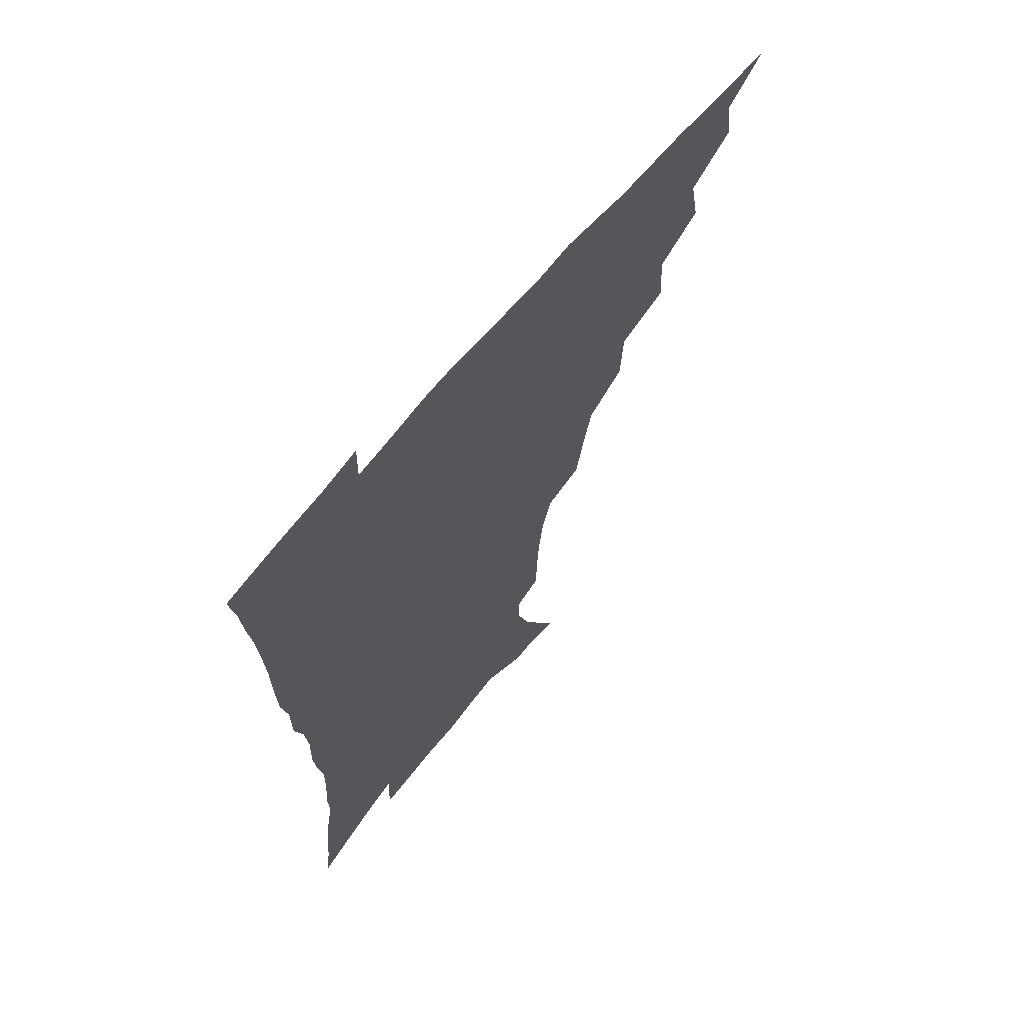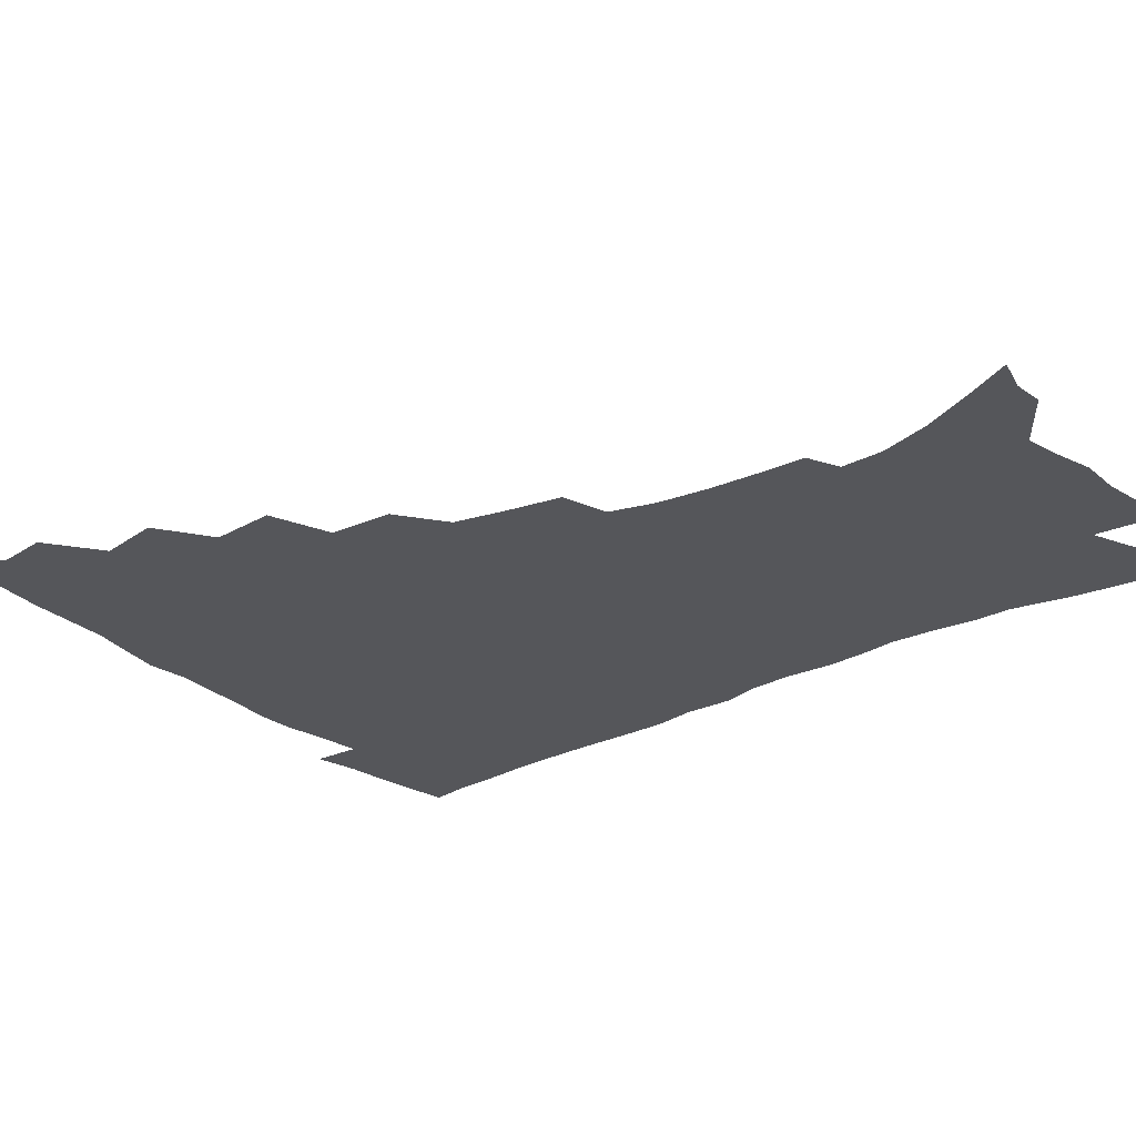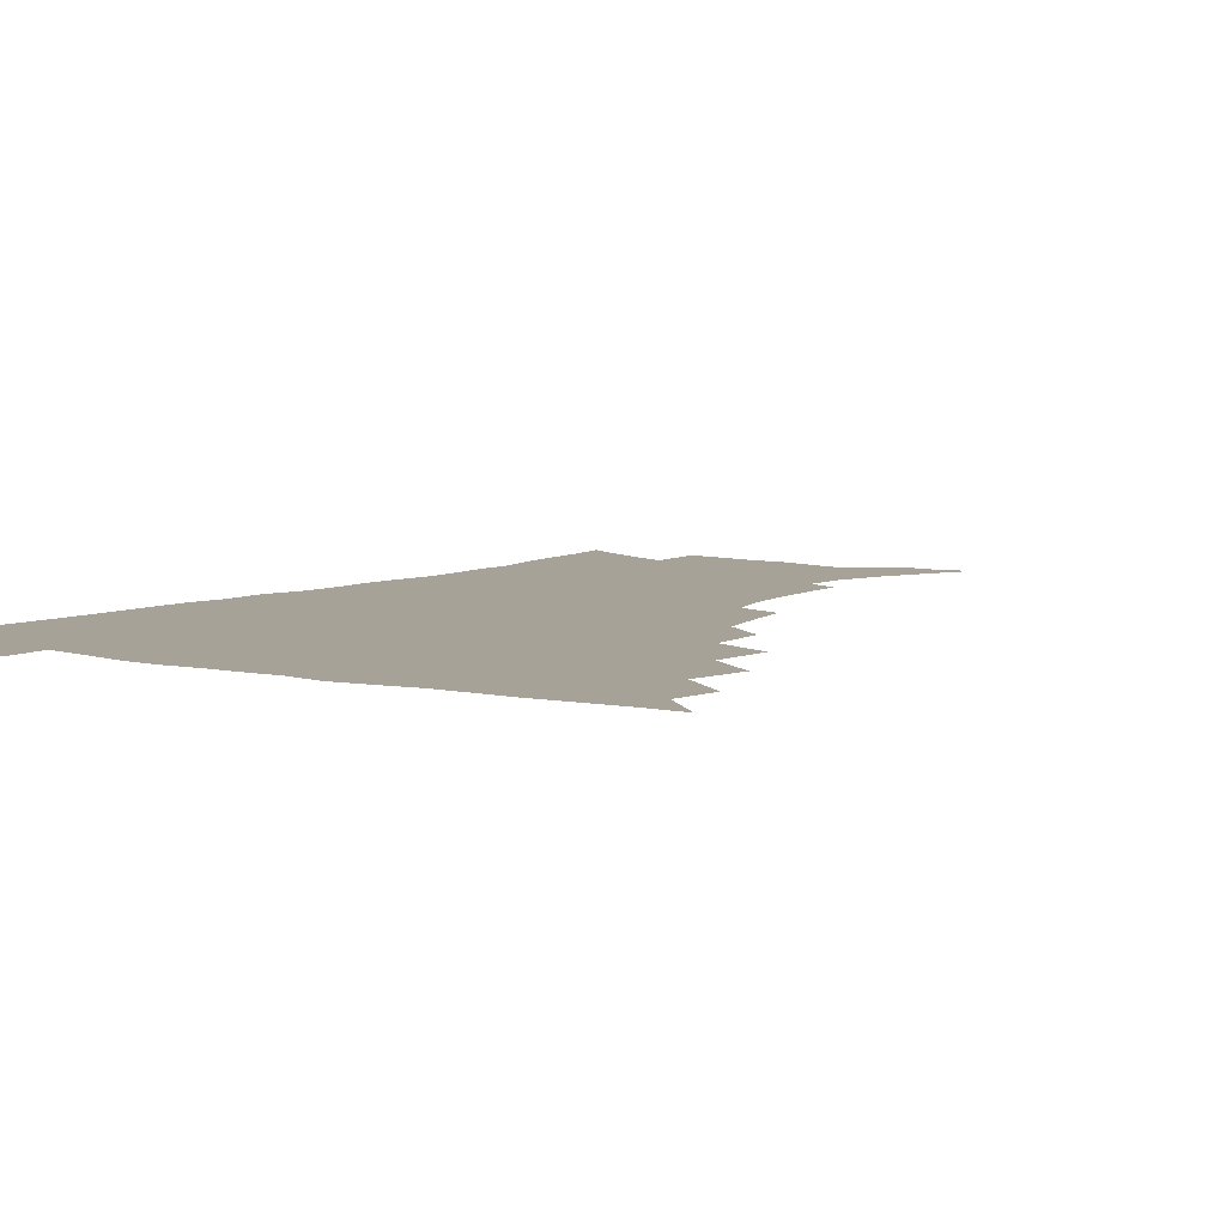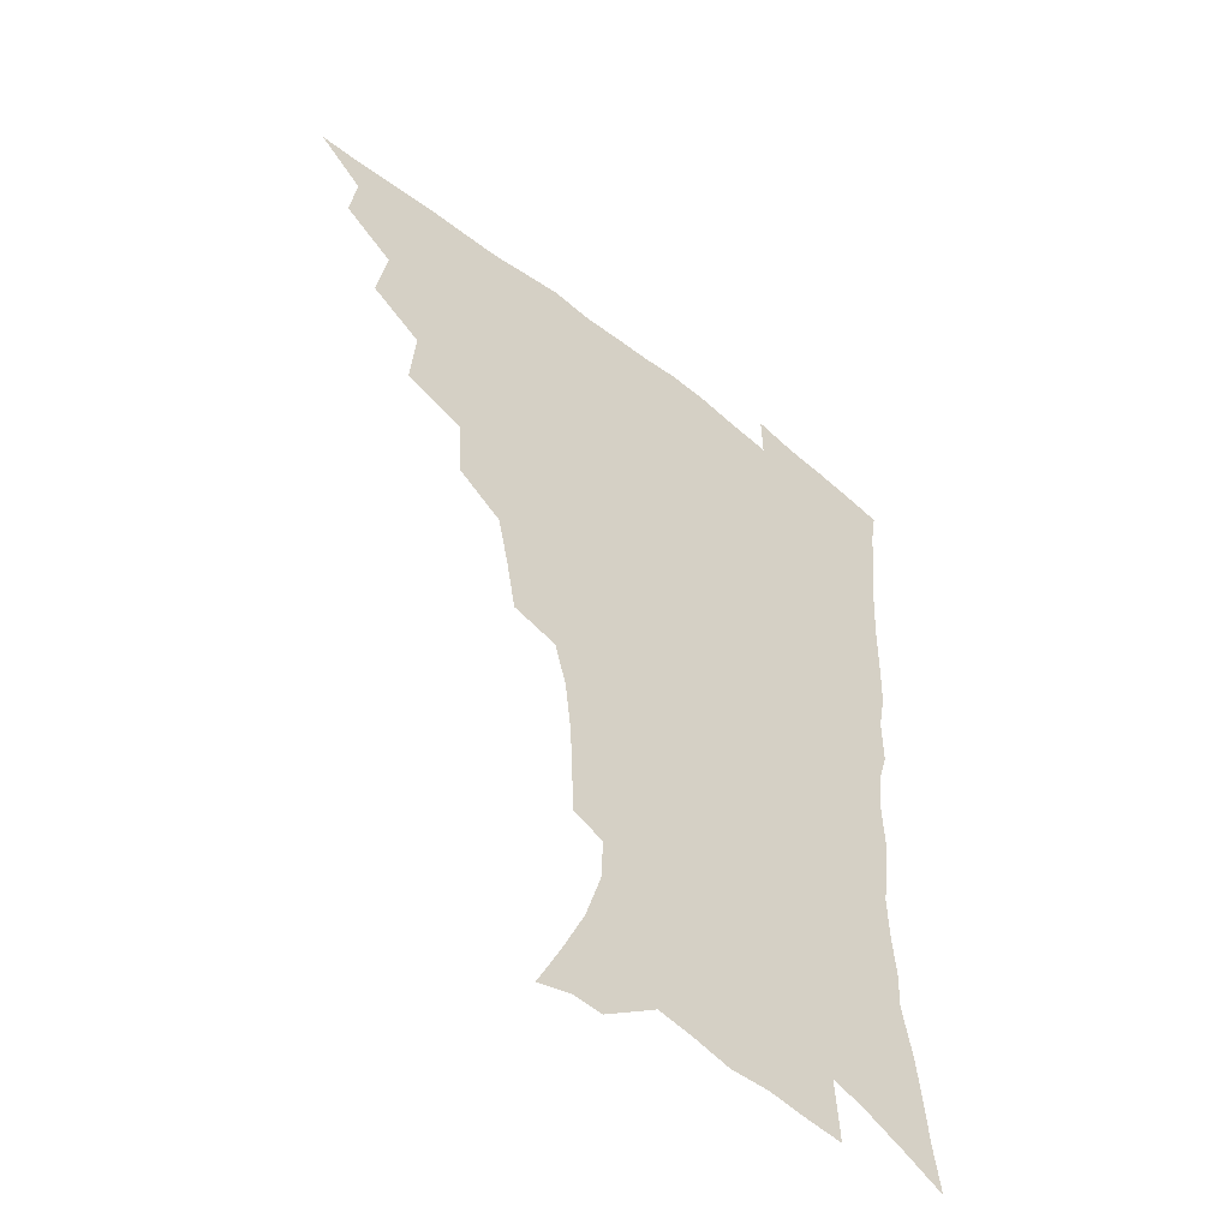
<metadata>
{"format":"obj","ext":"obj","renderer":"f3d","projection":"perspective","resolution":1024,"background":"white","views":[{"elev":66.6,"azim":129.6,"up":"+Y"},{"elev":-26.0,"azim":-52.2,"up":"+Z"},{"elev":6.5,"azim":-144.7,"up":"+Z"},{"elev":-51.4,"azim":-40.8,"up":"+Y"}]}
</metadata>
<code>
v 450.5 492.3 0
v 464.8 459.2 0
v 467.5 477.2 0
v 467 492.9 0
v 479.4 423.2 0
v 483.6 445.4 0
v 483.8 462.2 0
v 483.6 478.1 0
v 482.3 494.3 0
v 496.4 387.1 0
v 498.4 410.3 0
v 500.3 430.7 0
v 500.9 448 0
v 500.5 463.8 0
v 499 479.5 0
v 497.5 495.9 0
v 519.6 356 0
v 518.3 379 0
v 518 399.9 0
v 518.5 419.3 0
v 518.5 435.9 0
v 517.1 450.3 0
v 515.7 465.2 0
v 514.5 480.3 0
v 512.9 496.2 0
v 544.1 305.5 0
v 540.5 325.2 0
v 536.4 343.7 0
v 536.6 370 0
v 535.2 388.2 0
v 533.8 404.9 0
v 532.8 420.5 0
v 532.7 436.5 0
v 532.1 451.6 0
v 531 466.4 0
v 529.4 481.4 0
v 527.9 496.7 0
v 568.9 231.2 0
v 568.5 248.2 0
v 567.5 265.9 0
v 565.3 284.4 0
v 560.8 300.5 0
v 556.8 318.8 0
v 554.3 338.7 0
v 552.4 358.3 0
v 550.4 374.7 0
v 550.1 393.7 0
v 549.5 409.5 0
v 549.2 424.8 0
v 548.1 438.9 0
v 548.1 453.2 0
v 545.7 467.8 0
v 544 482.8 0
v 542.3 499.2 0
v 557.1 155.1 0
v 565.5 172.3 0
v 574.2 191.5 0
v 580 210.4 0
v 580.6 225.7 0
v 580.2 243.4 0
v 579.4 260.5 0
v 577.8 278.2 0
v 575 294 0
v 571.6 309.3 0
v 569.2 328.1 0
v 567.1 345.7 0
v 566.1 364.8 0
v 564.5 380.2 0
v 563.7 395.9 0
v 563.8 412.4 0
v 563.3 426.8 0
v 562.9 441 0
v 561.7 454.7 0
v 560 469.2 0
v 558.5 484 0
v 556.5 501.5 0
v 570.1 158.6 0
v 581 180.4 0
v 588.9 202.4 0
v 591.4 220.1 0
v 591.5 236.3 0
v 590.4 250.9 0
v 589.5 268.2 0
v 588.2 286.7 0
v 586 303.3 0
v 583.2 317.1 0
v 581.2 333.8 0
v 580.2 352.6 0
v 578.8 368 0
v 578.3 384.9 0
v 577.9 400.1 0
v 577.5 414.6 0
v 577.3 428.9 0
v 576.7 442 0
v 575.9 455.5 0
v 574.5 469.7 0
v 573.1 484.6 0
v 572.2 499.7 0
v 580.9 157.9 0
v 594.8 186.7 0
v 600.2 207.8 0
v 602.1 227 0
v 601.8 242.4 0
v 601.1 259.3 0
v 600.3 276 0
v 598.4 291 0
v 596.5 306.6 0
v 595.1 324.4 0
v 593.7 340.3 0
v 592.5 355.6 0
v 591.6 370.7 0
v 590.9 385 0
v 590.8 400.6 0
v 590.7 415.5 0
v 590.4 428.9 0
v 590.3 442.7 0
v 589.8 456.1 0
v 588.9 470 0
v 587.8 484.3 0
v 586.2 500.8 0
v 600.9 171.9 0
v 608.6 194.1 0
v 611.5 213.1 0
v 611.9 228.4 0
v 611.7 244.4 0
v 611.1 258.8 0
v 610.3 280.4 0
v 609 296.1 0
v 607.7 310.7 0
v 606.4 326 0
v 605.3 341.8 0
v 604.7 357.6 0
v 604.2 373.1 0
v 604.3 388.8 0
v 603.8 402 0
v 604 417 0
v 603.8 429.8 0
v 603.7 443 0
v 603.7 456.5 0
v 603.1 470.3 0
v 601.7 485.4 0
v 600.3 501.2 0
v 614.1 169.5 0
v 619.8 194 0
v 621.8 214.1 0
v 622.5 232.7 0
v 621.9 245.8 0
v 621.4 262.6 0
v 620.5 282.2 0
v 619.6 296.4 0
v 618.6 314 0
v 617.8 329.1 0
v 617 343.6 0
v 616.7 358.6 0
v 616.5 374.6 0
v 616.5 389.5 0
v 616.5 402.7 0
v 616.7 416.6 0
v 617.3 430.7 0
v 617.4 443.6 0
v 617.5 456.7 0
v 617.3 470 0
v 616.4 484.5 0
v 614.1 502.8 0
v 627.9 165.9 0
v 631.5 194 0
v 632.7 217.9 0
v 632.8 233 0
v 632.4 250.5 0
v 631.8 264.2 0
v 631 281.6 0
v 630.3 297 0
v 629.5 313.4 0
v 628.9 329.7 0
v 628.8 341.9 0
v 628.5 360.3 0
v 628.5 374.7 0
v 628.7 388.5 0
v 629 403 0
v 629.5 416.8 0
v 630 430.3 0
v 630.7 443.7 0
v 631.3 456.6 0
v 631.1 470 0
v 630.3 485.6 0
v 628.7 502.2 0
v 642.8 166.3 0
v 643.7 194.3 0
v 643.9 213.2 0
v 643.3 232.7 0
v 642.9 248.3 0
v 641.9 268.7 0
v 641.6 282.6 0
v 641 297.4 0
v 640.5 312.6 0
v 640 329.4 0
v 640.2 343.1 0
v 640.2 359.1 0
v 640.5 373.5 0
v 640.9 387.7 0
v 641.3 402.7 0
v 642.1 416.3 0
v 642.7 430.2 0
v 643.6 443.1 0
v 644.6 456.2 0
v 644.9 469.8 0
v 645.4 483.9 0
v 644.8 499.4 0
v 657.3 164.2 0
v 656.3 190.4 0
v 655.1 211.7 0
v 654.2 230.7 0
v 653.5 247.6 0
v 653 264.1 0
v 652 281.3 0
v 651.8 296.1 0
v 651.6 311.2 0
v 651.4 326.6 0
v 652.4 339.1 0
v 651.8 357.3 0
v 652.4 371.6 0
v 653.2 385.7 0
v 654.2 399.5 0
v 654.6 414.8 0
v 655.7 428.2 0
v 656.8 441.2 0
v 657.9 455.9 0
v 658.8 469 0
v 660 482.5 0
v 660.1 497.5 0
v 659.7 515 0
v 671.1 162.9 0
v 669.5 186.5 0
v 667.6 206.3 0
v 665.8 226 0
v 664.6 244 0
v 663.4 262.3 0
v 662.8 278.3 0
v 662.4 294 0
v 662.7 308.4 0
v 663.2 322.7 0
v 663.6 337.8 0
v 663.8 353.4 0
v 664.8 367.6 0
v 665.9 381.6 0
v 666.4 397.8 0
v 667.5 411.9 0
v 668.3 426.9 0
v 669.8 440.1 0
v 670.8 454.6 0
v 672.3 467.7 0
v 673.8 481.3 0
v 675.1 495.1 0
v 675.4 511.5 0
v 683.9 180.9 0
v 680.3 201.6 0
v 677.6 221.7 0
v 676.2 239 0
v 675.4 255.5 0
v 674.3 272.5 0
v 673.9 288.5 0
v 674.2 303.2 0
v 674.9 317.8 0
v 675.5 332.8 0
v 676.4 347.5 0
v 677.3 362.8 0
v 678.1 378.5 0
v 678.7 394.6 0
v 680.3 408.6 0
v 681.7 423.1 0
v 683.1 437.4 0
v 683.9 452.9 0
v 685.9 466.2 0
v 687.5 479.8 0
v 689.1 493.5 0
v 690.1 510 0
v 698.2 173.8 0
v 694 194.6 0
v 691.3 213.2 0
v 689.3 230.9 0
v 688.1 247.2 0
v 686.5 265 0
v 686.7 279.7 0
v 686.1 296.3 0
v 687.5 309.9 0
v 688.2 325.2 0
v 688.3 342 0
v 690.4 355.7 0
v 691.6 371.2 0
v 693.6 386 0
v 693.8 403.2 0
v 695 418.9 0
v 696.4 434.3 0
v 698.2 449.1 0
v 699.1 464.5 0
v 701.4 477.9 0
v 702.6 491.8 0
v 704.6 507.8 0
v 712.6 166.1 0
v 710 183.5 0
v 708.5 199.3 0
v 706.7 215.8 0
v 702.9 235.5 0
v 703.4 249.1 0
v 702 266 0
v 701.6 282 0
v 703.7 294.8 0
v 705 309.4 0
v 704.4 327.7 0
v 705.7 343.2 0
v 709.5 356.3 0
v 709.4 374.8 0
v 712.1 389.8 0
v 712.6 407.5 0
v 712.7 425.8 0
v 713.5 443.3 0
v 714.5 460.1 0
v 716.3 475.4 0
v 717.4 490.5 0
v 719.8 505.2 0
f 3 4 1
f 6 7 2
f 2 7 3
f 7 8 3
f 3 8 4
f 8 9 4
f 11 12 5
f 5 12 6
f 12 13 6
f 6 13 7
f 13 14 7
f 7 14 8
f 14 15 8
f 8 15 9
f 15 16 9
f 18 19 10
f 10 19 11
f 19 20 11
f 11 20 12
f 20 21 12
f 12 21 13
f 21 22 13
f 13 22 14
f 22 23 14
f 14 23 15
f 23 24 15
f 15 24 16
f 24 25 16
f 28 29 17
f 17 29 18
f 29 30 18
f 18 30 19
f 30 31 19
f 19 31 20
f 31 32 20
f 20 32 21
f 32 33 21
f 21 33 22
f 33 34 22
f 22 34 23
f 34 35 23
f 23 35 24
f 35 36 24
f 24 36 25
f 36 37 25
f 42 43 26
f 26 43 27
f 43 44 27
f 27 44 28
f 44 45 28
f 28 45 29
f 45 46 29
f 29 46 30
f 46 47 30
f 30 47 31
f 47 48 31
f 31 48 32
f 48 49 32
f 32 49 33
f 49 50 33
f 33 50 34
f 50 51 34
f 34 51 35
f 51 52 35
f 35 52 36
f 52 53 36
f 36 53 37
f 53 54 37
f 59 60 38
f 38 60 39
f 60 61 39
f 39 61 40
f 61 62 40
f 40 62 41
f 62 63 41
f 41 63 42
f 63 64 42
f 42 64 43
f 64 65 43
f 43 65 44
f 65 66 44
f 44 66 45
f 66 67 45
f 45 67 46
f 67 68 46
f 46 68 47
f 68 69 47
f 47 69 48
f 69 70 48
f 48 70 49
f 70 71 49
f 49 71 50
f 71 72 50
f 50 72 51
f 72 73 51
f 51 73 52
f 73 74 52
f 52 74 53
f 74 75 53
f 53 75 54
f 75 76 54
f 55 77 56
f 77 78 56
f 56 78 57
f 78 79 57
f 57 79 58
f 79 80 58
f 58 80 59
f 80 81 59
f 59 81 60
f 81 82 60
f 60 82 61
f 82 83 61
f 61 83 62
f 83 84 62
f 62 84 63
f 84 85 63
f 63 85 64
f 85 86 64
f 64 86 65
f 86 87 65
f 65 87 66
f 87 88 66
f 66 88 67
f 88 89 67
f 67 89 68
f 89 90 68
f 68 90 69
f 90 91 69
f 69 91 70
f 91 92 70
f 70 92 71
f 92 93 71
f 71 93 72
f 93 94 72
f 72 94 73
f 94 95 73
f 73 95 74
f 95 96 74
f 74 96 75
f 96 97 75
f 75 97 76
f 97 98 76
f 77 99 78
f 99 100 78
f 78 100 79
f 100 101 79
f 79 101 80
f 101 102 80
f 80 102 81
f 102 103 81
f 81 103 82
f 103 104 82
f 82 104 83
f 104 105 83
f 83 105 84
f 105 106 84
f 84 106 85
f 106 107 85
f 85 107 86
f 107 108 86
f 86 108 87
f 108 109 87
f 87 109 88
f 109 110 88
f 88 110 89
f 110 111 89
f 89 111 90
f 111 112 90
f 90 112 91
f 112 113 91
f 91 113 92
f 113 114 92
f 92 114 93
f 114 115 93
f 93 115 94
f 115 116 94
f 94 116 95
f 116 117 95
f 95 117 96
f 117 118 96
f 96 118 97
f 118 119 97
f 97 119 98
f 119 120 98
f 99 121 100
f 121 122 100
f 100 122 101
f 122 123 101
f 101 123 102
f 123 124 102
f 102 124 103
f 124 125 103
f 103 125 104
f 125 126 104
f 104 126 105
f 126 127 105
f 105 127 106
f 127 128 106
f 106 128 107
f 128 129 107
f 107 129 108
f 129 130 108
f 108 130 109
f 130 131 109
f 109 131 110
f 131 132 110
f 110 132 111
f 132 133 111
f 111 133 112
f 133 134 112
f 112 134 113
f 134 135 113
f 113 135 114
f 135 136 114
f 114 136 115
f 136 137 115
f 115 137 116
f 137 138 116
f 116 138 117
f 138 139 117
f 117 139 118
f 139 140 118
f 118 140 119
f 140 141 119
f 119 141 120
f 141 142 120
f 121 143 122
f 143 144 122
f 122 144 123
f 144 145 123
f 123 145 124
f 145 146 124
f 124 146 125
f 146 147 125
f 125 147 126
f 147 148 126
f 126 148 127
f 148 149 127
f 127 149 128
f 149 150 128
f 128 150 129
f 150 151 129
f 129 151 130
f 151 152 130
f 130 152 131
f 152 153 131
f 131 153 132
f 153 154 132
f 132 154 133
f 154 155 133
f 133 155 134
f 155 156 134
f 134 156 135
f 156 157 135
f 135 157 136
f 157 158 136
f 136 158 137
f 158 159 137
f 137 159 138
f 159 160 138
f 138 160 139
f 160 161 139
f 139 161 140
f 161 162 140
f 140 162 141
f 162 163 141
f 141 163 142
f 163 164 142
f 143 165 144
f 165 166 144
f 144 166 145
f 166 167 145
f 145 167 146
f 167 168 146
f 146 168 147
f 168 169 147
f 147 169 148
f 169 170 148
f 148 170 149
f 170 171 149
f 149 171 150
f 171 172 150
f 150 172 151
f 172 173 151
f 151 173 152
f 173 174 152
f 152 174 153
f 174 175 153
f 153 175 154
f 175 176 154
f 154 176 155
f 176 177 155
f 155 177 156
f 177 178 156
f 156 178 157
f 178 179 157
f 157 179 158
f 179 180 158
f 158 180 159
f 180 181 159
f 159 181 160
f 181 182 160
f 160 182 161
f 182 183 161
f 161 183 162
f 183 184 162
f 162 184 163
f 184 185 163
f 163 185 164
f 185 186 164
f 165 187 166
f 187 188 166
f 166 188 167
f 188 189 167
f 167 189 168
f 189 190 168
f 168 190 169
f 190 191 169
f 169 191 170
f 191 192 170
f 170 192 171
f 192 193 171
f 171 193 172
f 193 194 172
f 172 194 173
f 194 195 173
f 173 195 174
f 195 196 174
f 174 196 175
f 196 197 175
f 175 197 176
f 197 198 176
f 176 198 177
f 198 199 177
f 177 199 178
f 199 200 178
f 178 200 179
f 200 201 179
f 179 201 180
f 201 202 180
f 180 202 181
f 202 203 181
f 181 203 182
f 203 204 182
f 182 204 183
f 204 205 183
f 183 205 184
f 205 206 184
f 184 206 185
f 206 207 185
f 185 207 186
f 207 208 186
f 187 209 188
f 209 210 188
f 188 210 189
f 210 211 189
f 189 211 190
f 211 212 190
f 190 212 191
f 212 213 191
f 191 213 192
f 213 214 192
f 192 214 193
f 214 215 193
f 193 215 194
f 215 216 194
f 194 216 195
f 216 217 195
f 195 217 196
f 217 218 196
f 196 218 197
f 218 219 197
f 197 219 198
f 219 220 198
f 198 220 199
f 220 221 199
f 199 221 200
f 221 222 200
f 200 222 201
f 222 223 201
f 201 223 202
f 223 224 202
f 202 224 203
f 224 225 203
f 203 225 204
f 225 226 204
f 204 226 205
f 226 227 205
f 205 227 206
f 227 228 206
f 206 228 207
f 228 229 207
f 207 229 208
f 229 230 208
f 209 232 210
f 232 233 210
f 210 233 211
f 233 234 211
f 211 234 212
f 234 235 212
f 212 235 213
f 235 236 213
f 213 236 214
f 236 237 214
f 214 237 215
f 237 238 215
f 215 238 216
f 238 239 216
f 216 239 217
f 239 240 217
f 217 240 218
f 240 241 218
f 218 241 219
f 241 242 219
f 219 242 220
f 242 243 220
f 220 243 221
f 243 244 221
f 221 244 222
f 244 245 222
f 222 245 223
f 245 246 223
f 223 246 224
f 246 247 224
f 224 247 225
f 247 248 225
f 225 248 226
f 248 249 226
f 226 249 227
f 249 250 227
f 227 250 228
f 250 251 228
f 228 251 229
f 251 252 229
f 229 252 230
f 252 253 230
f 230 253 231
f 253 254 231
f 233 255 234
f 255 256 234
f 234 256 235
f 256 257 235
f 235 257 236
f 257 258 236
f 236 258 237
f 258 259 237
f 237 259 238
f 259 260 238
f 238 260 239
f 260 261 239
f 239 261 240
f 261 262 240
f 240 262 241
f 262 263 241
f 241 263 242
f 263 264 242
f 242 264 243
f 264 265 243
f 243 265 244
f 265 266 244
f 244 266 245
f 266 267 245
f 245 267 246
f 267 268 246
f 246 268 247
f 268 269 247
f 247 269 248
f 269 270 248
f 248 270 249
f 270 271 249
f 249 271 250
f 271 272 250
f 250 272 251
f 272 273 251
f 251 273 252
f 273 274 252
f 252 274 253
f 274 275 253
f 253 275 254
f 275 276 254
f 255 277 256
f 277 278 256
f 256 278 257
f 278 279 257
f 257 279 258
f 279 280 258
f 258 280 259
f 280 281 259
f 259 281 260
f 281 282 260
f 260 282 261
f 282 283 261
f 261 283 262
f 283 284 262
f 262 284 263
f 284 285 263
f 263 285 264
f 285 286 264
f 264 286 265
f 286 287 265
f 265 287 266
f 287 288 266
f 266 288 267
f 288 289 267
f 267 289 268
f 289 290 268
f 268 290 269
f 290 291 269
f 269 291 270
f 291 292 270
f 270 292 271
f 292 293 271
f 271 293 272
f 293 294 272
f 272 294 273
f 294 295 273
f 273 295 274
f 295 296 274
f 274 296 275
f 296 297 275
f 275 297 276
f 297 298 276
f 277 299 278
f 299 300 278
f 278 300 279
f 300 301 279
f 279 301 280
f 301 302 280
f 280 302 281
f 302 303 281
f 281 303 282
f 303 304 282
f 282 304 283
f 304 305 283
f 283 305 284
f 305 306 284
f 284 306 285
f 306 307 285
f 285 307 286
f 307 308 286
f 286 308 287
f 308 309 287
f 287 309 288
f 309 310 288
f 288 310 289
f 310 311 289
f 289 311 290
f 311 312 290
f 290 312 291
f 312 313 291
f 291 313 292
f 313 314 292
f 292 314 293
f 314 315 293
f 293 315 294
f 315 316 294
f 294 316 295
f 316 317 295
f 295 317 296
f 317 318 296
f 296 318 297
f 318 319 297
f 297 319 298
f 319 320 298

</code>
